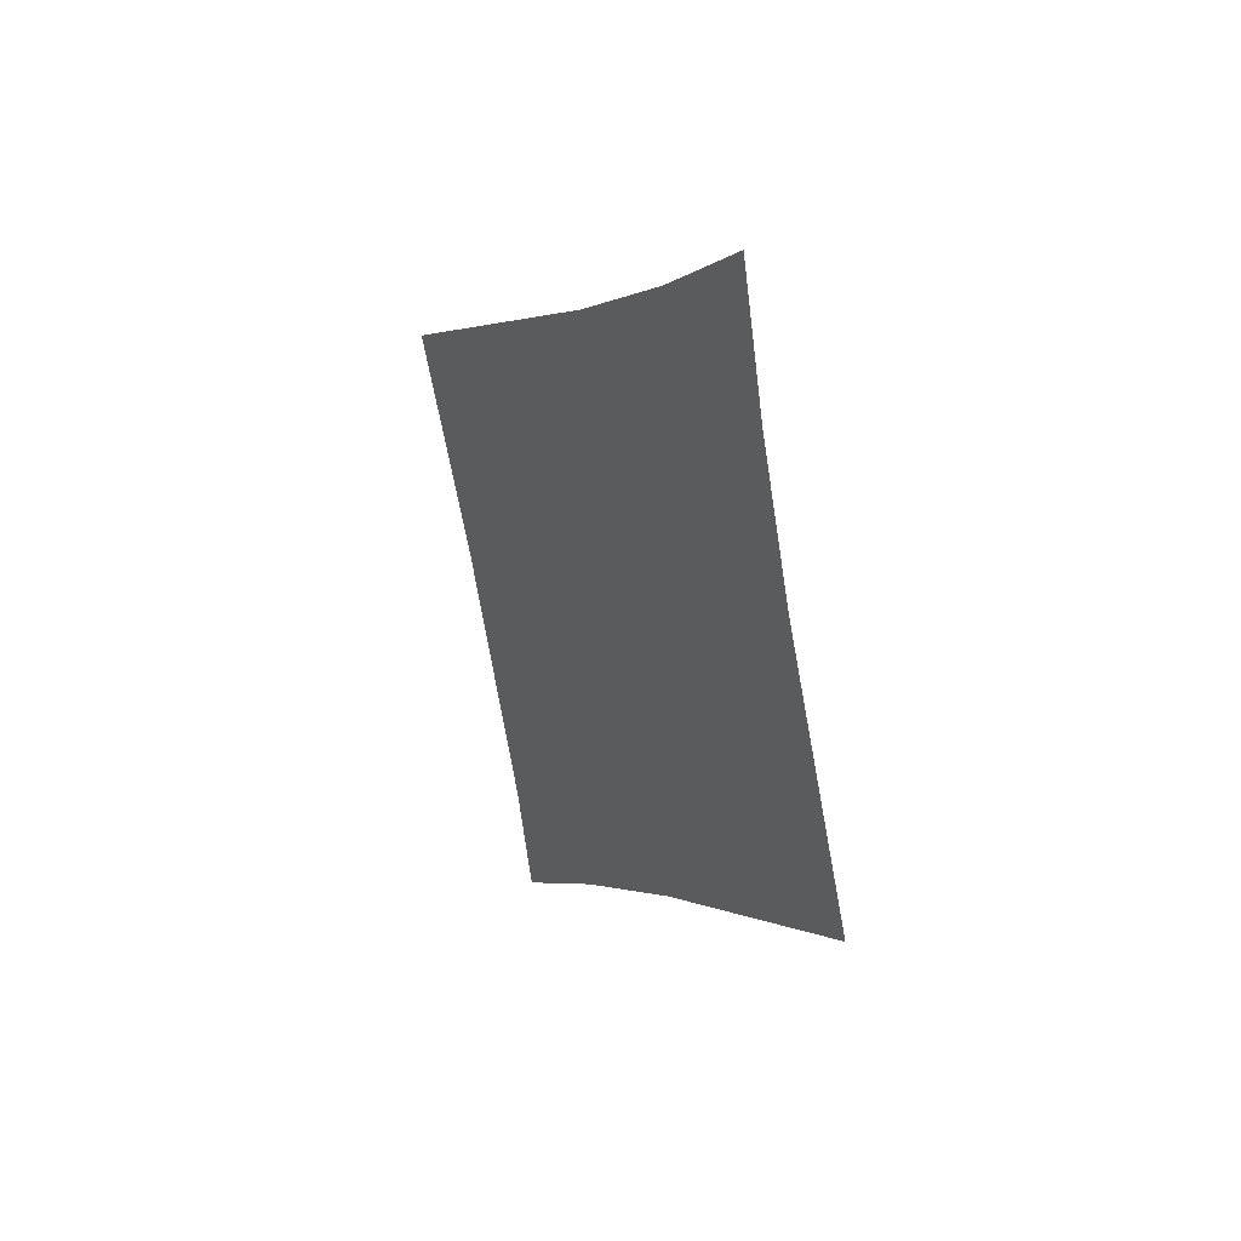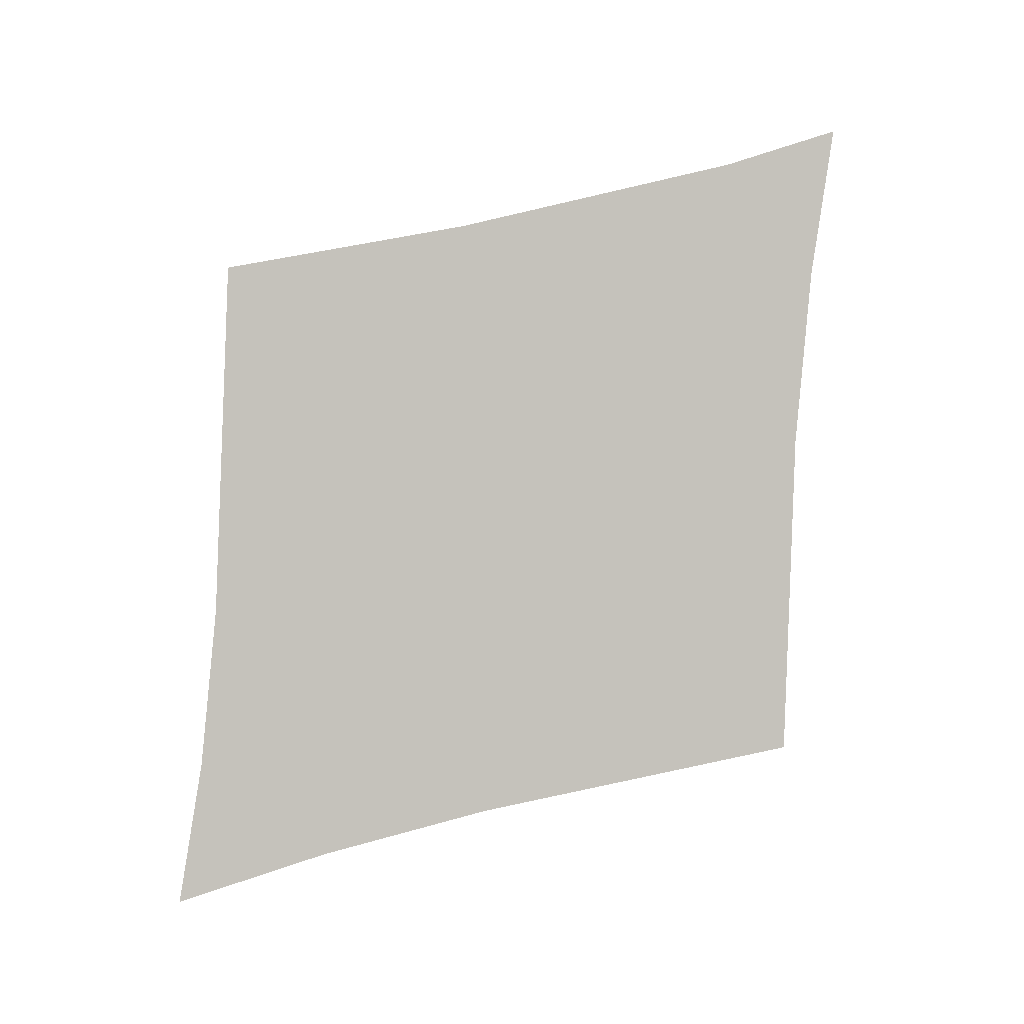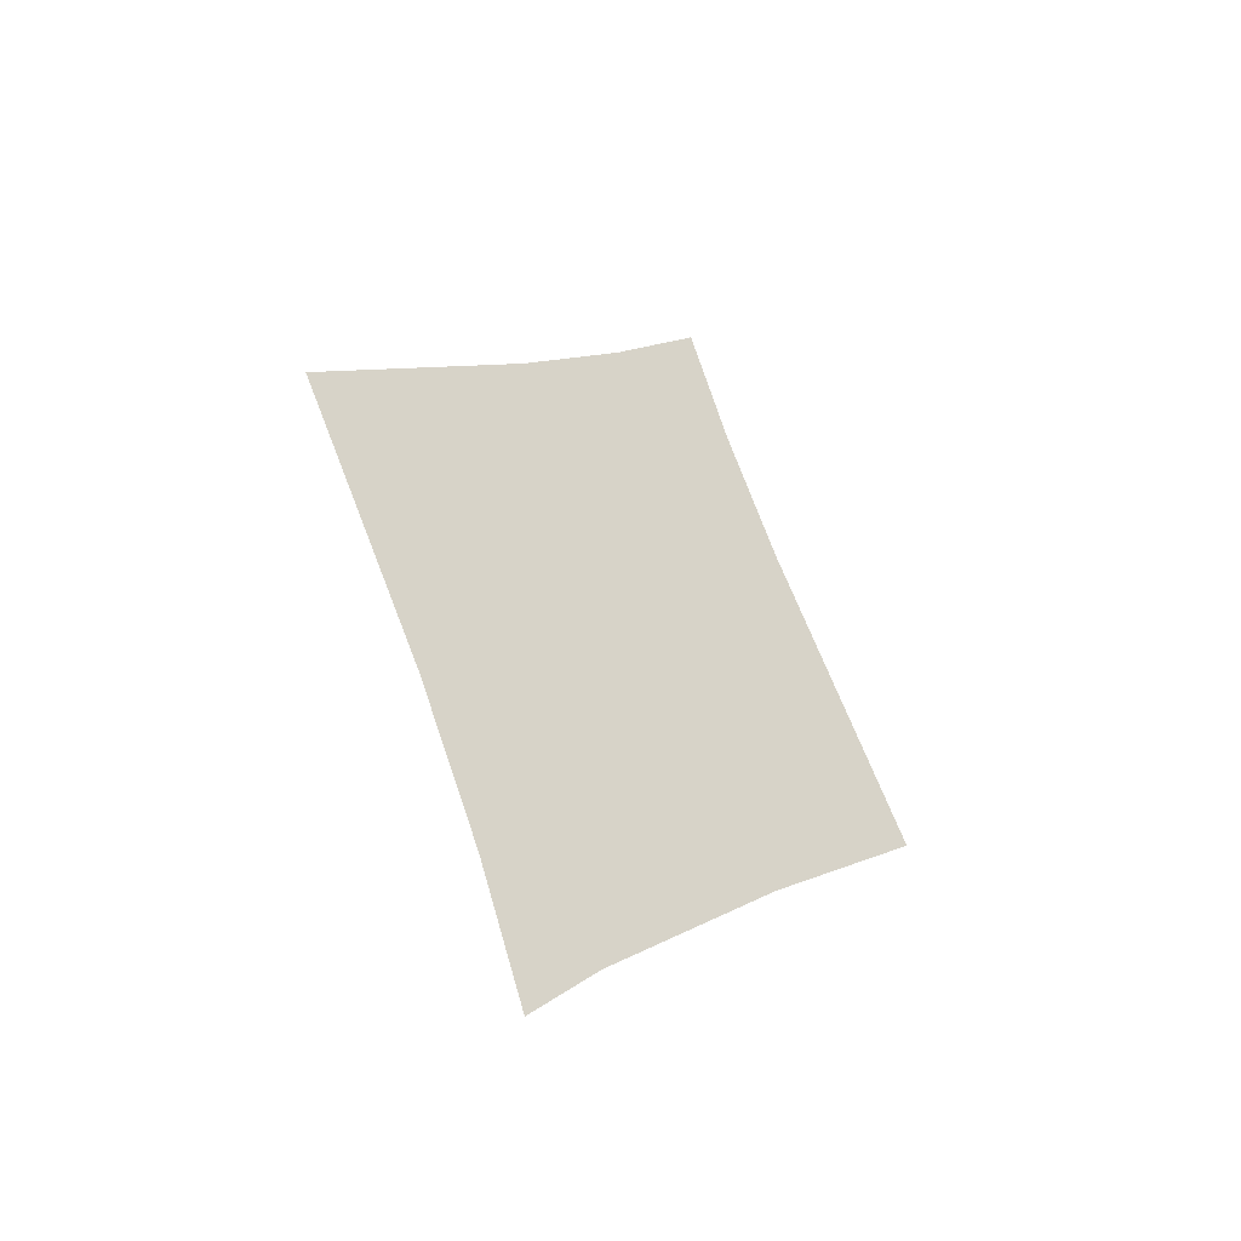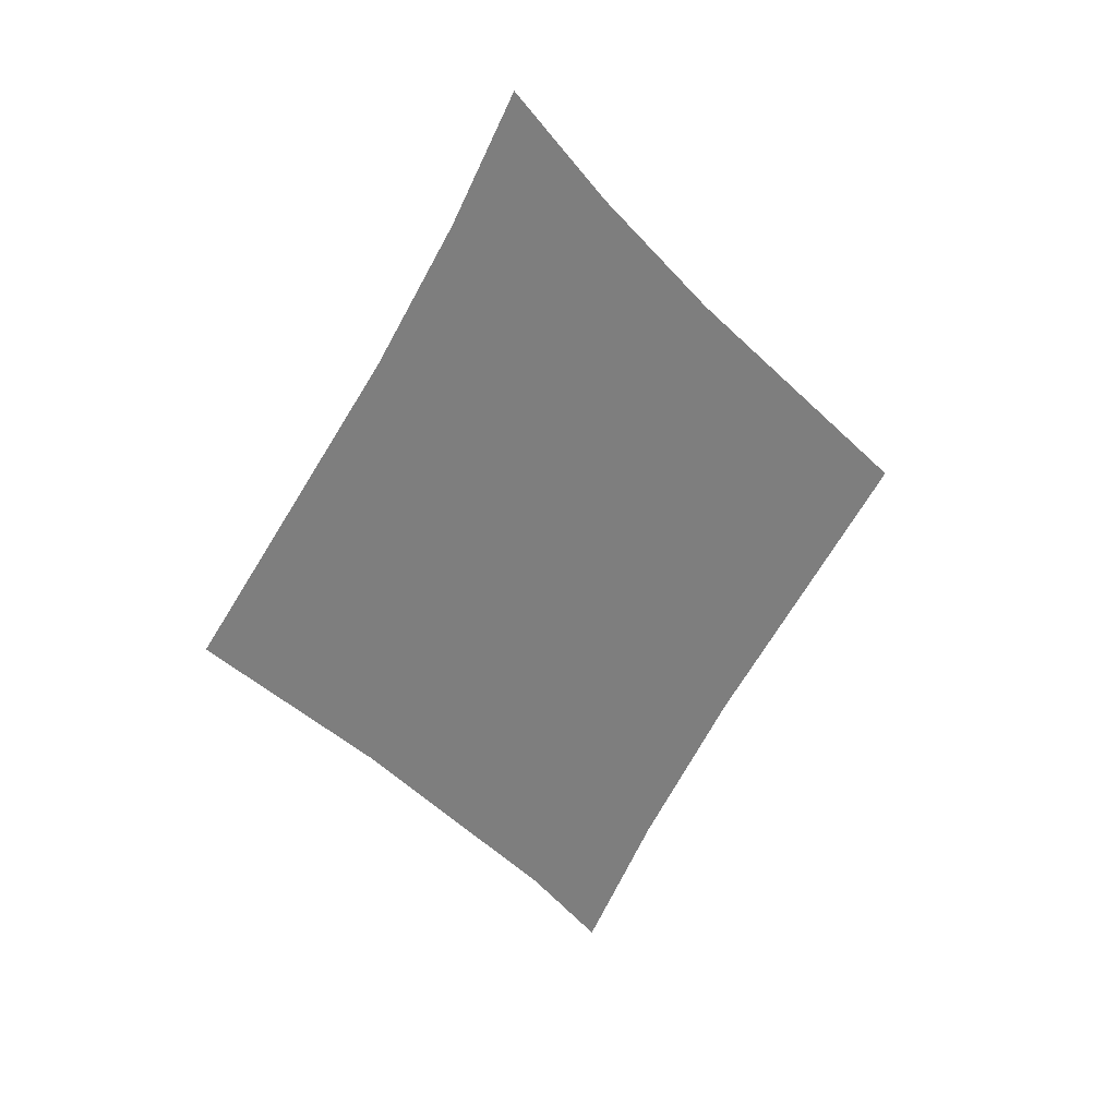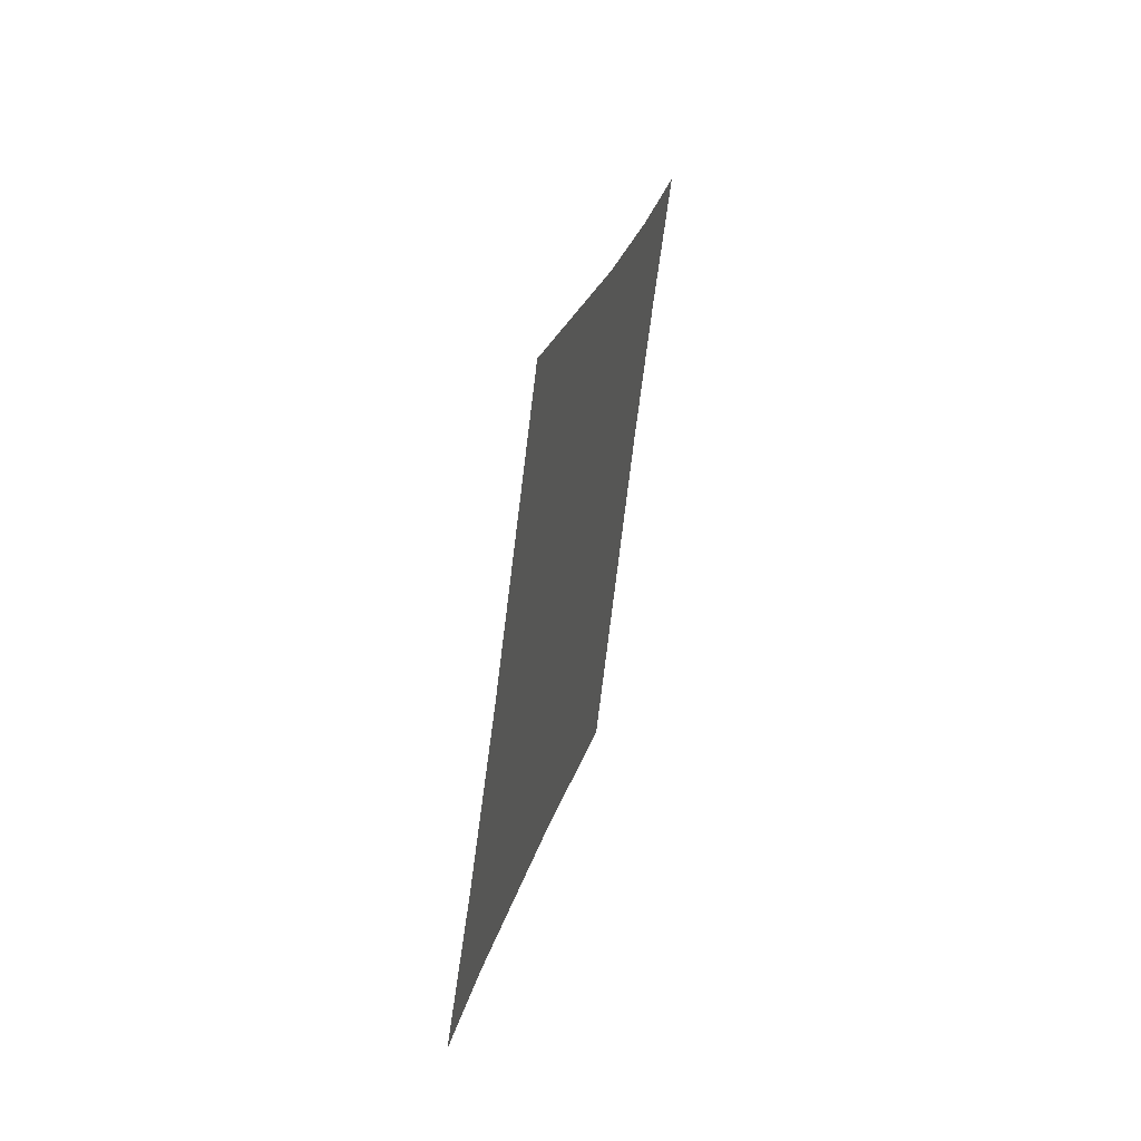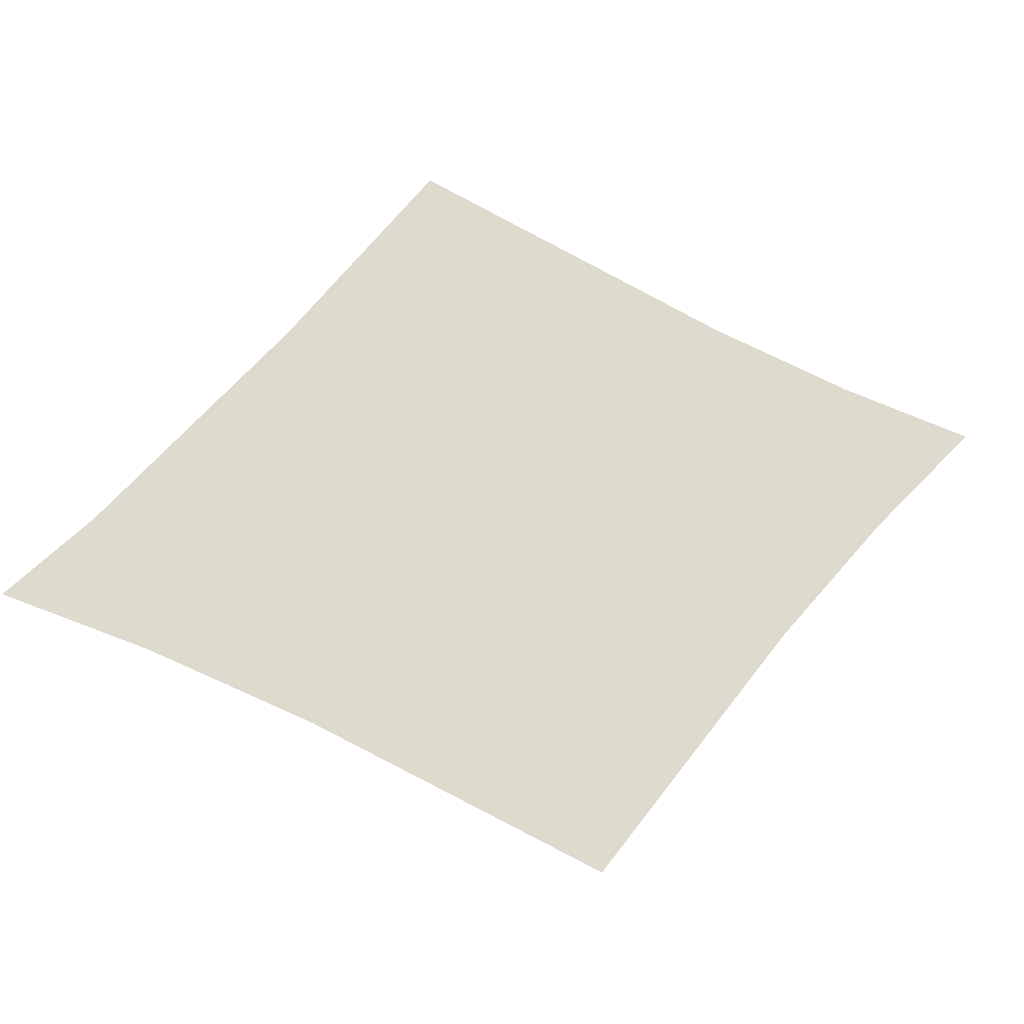
<metadata>
{"format":"obj","ext":"obj","renderer":"f3d","projection":"perspective","resolution":1024,"background":"white","views":[{"elev":62.1,"azim":58.3,"up":"+Y"},{"elev":-78.2,"azim":-41.4,"up":"+Z"},{"elev":-62.1,"azim":138.3,"up":"+Y"},{"elev":44.5,"azim":-20.3,"up":"+Y"},{"elev":-29.9,"azim":94.5,"up":"+Y"},{"elev":73.6,"azim":76.6,"up":"+Z"}]}
</metadata>
<code>
o mesh296/mesh296-geometry#mesh296-geometry
v -0.6237 0.04141 0.1721
v -0.6243 0.0376 0.173
v -0.6255 0.03916 0.1726
v -0.6228 0.03568 0.1734
v -0.6229 0.04247 0.1719
v -0.6223 0.04346 0.1716
v -0.6223 0.03485 0.1736
v -0.6216 0.04239 0.1719
v -0.6216 0.0359 0.1734
v -0.6208 0.03709 0.1731
v -0.6208 0.04124 0.1721
v -0.6191 0.03916 0.1726
f 1 2 3
f 2 1 4
f 3 2 1
f 4 1 2
f 4 1 5
f 5 1 4
f 4 5 6
f 6 5 4
f 4 6 7
f 7 6 4
f 7 6 8
f 8 6 7
f 7 8 9
f 9 8 7
f 9 8 10
f 10 8 9
f 10 8 11
f 11 8 10
f 10 11 12
f 12 11 10

</code>
